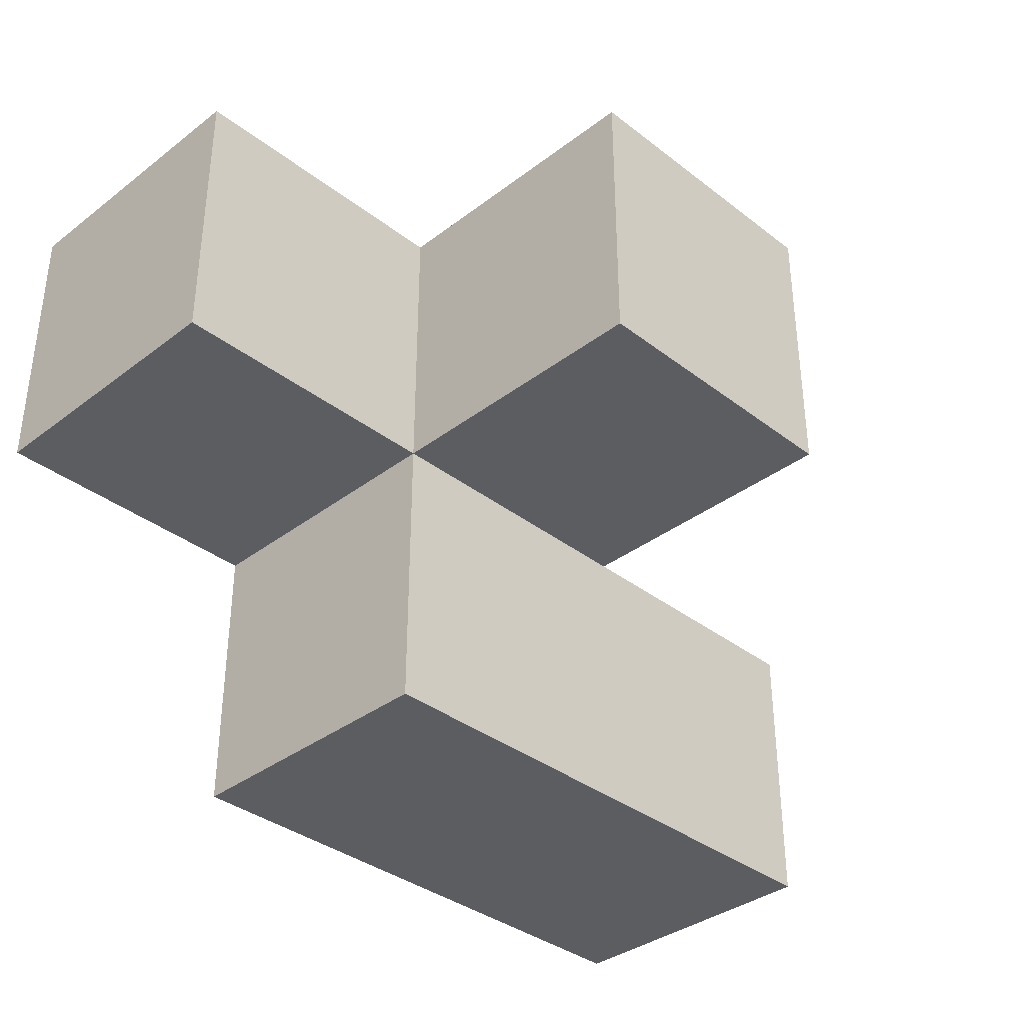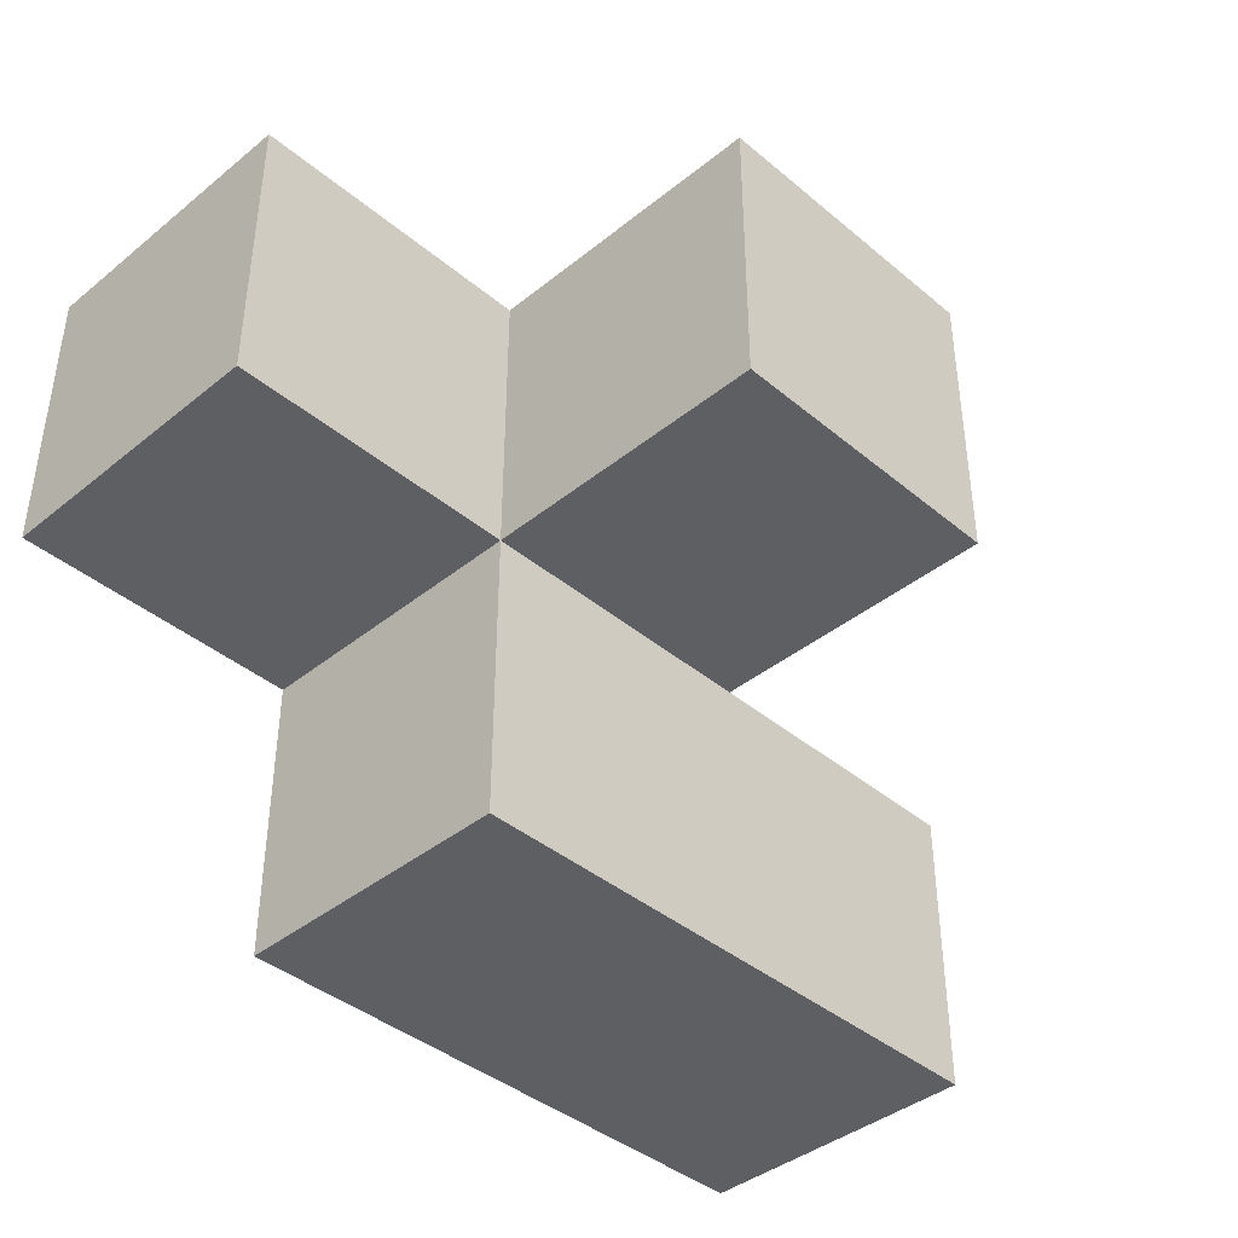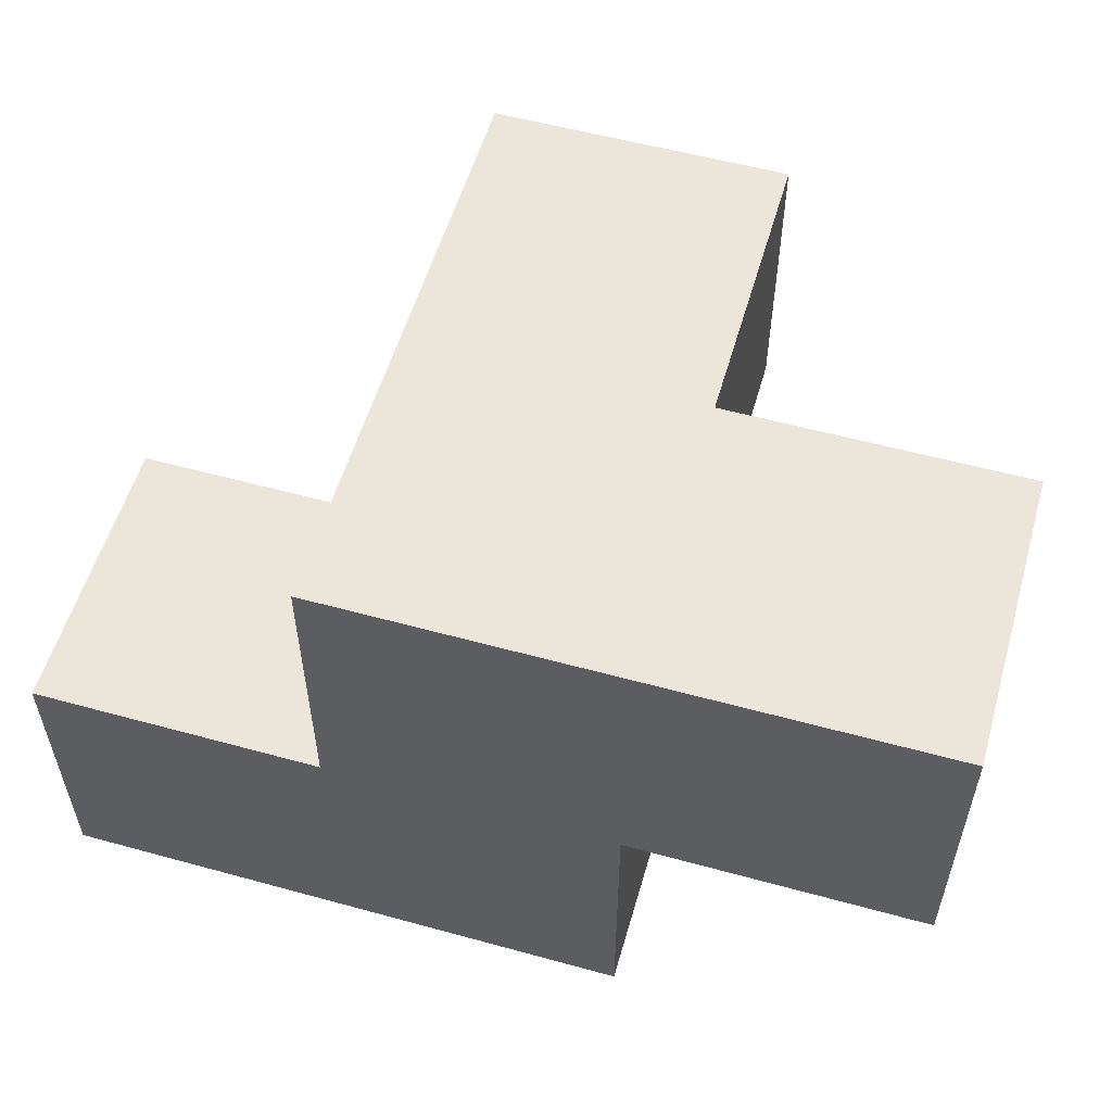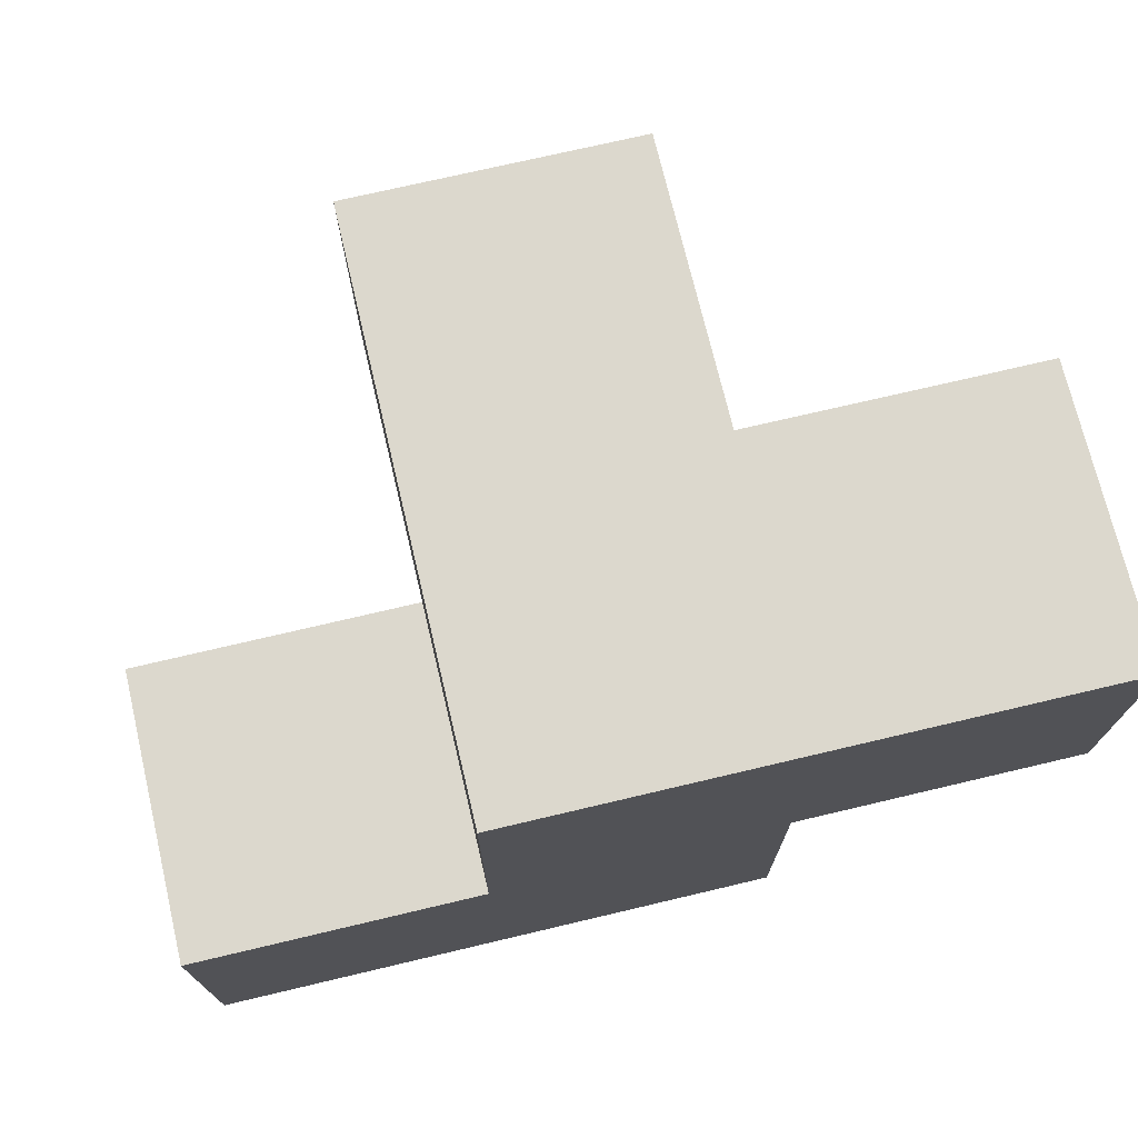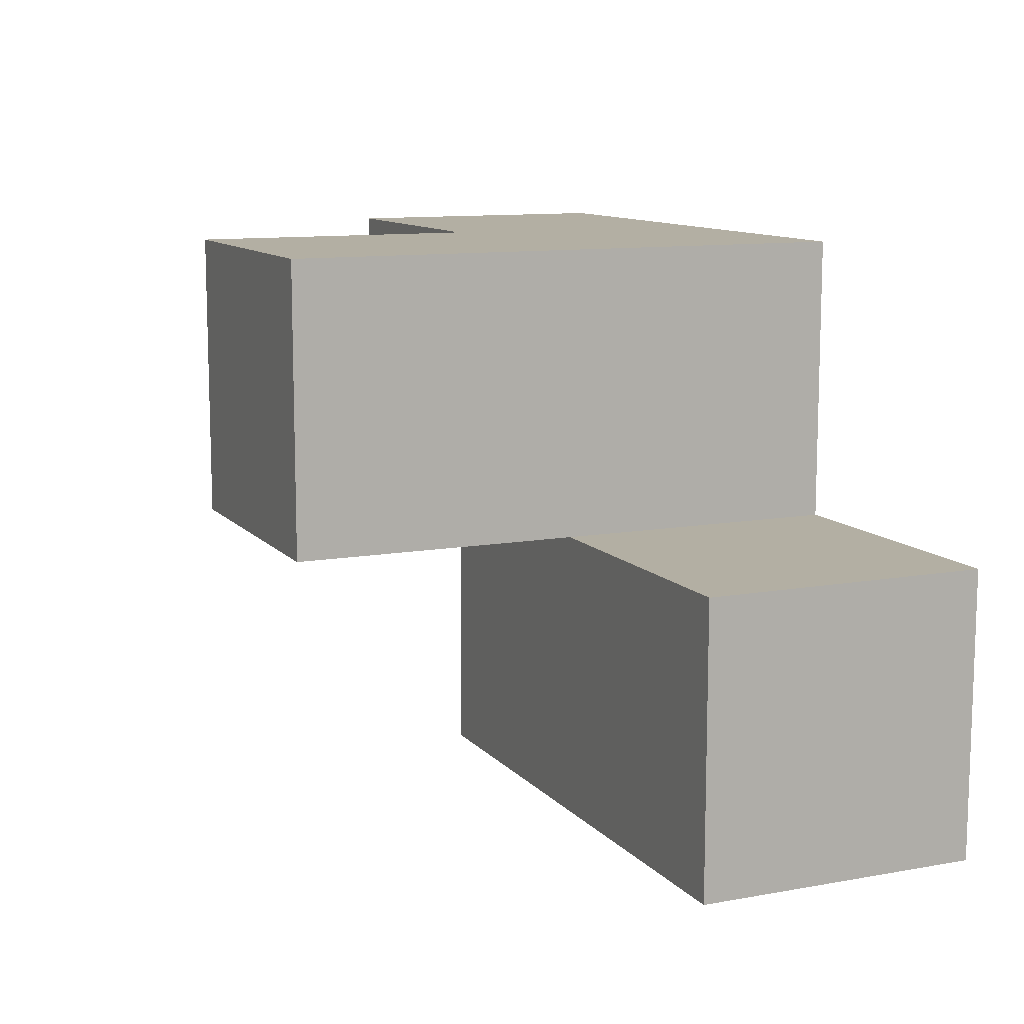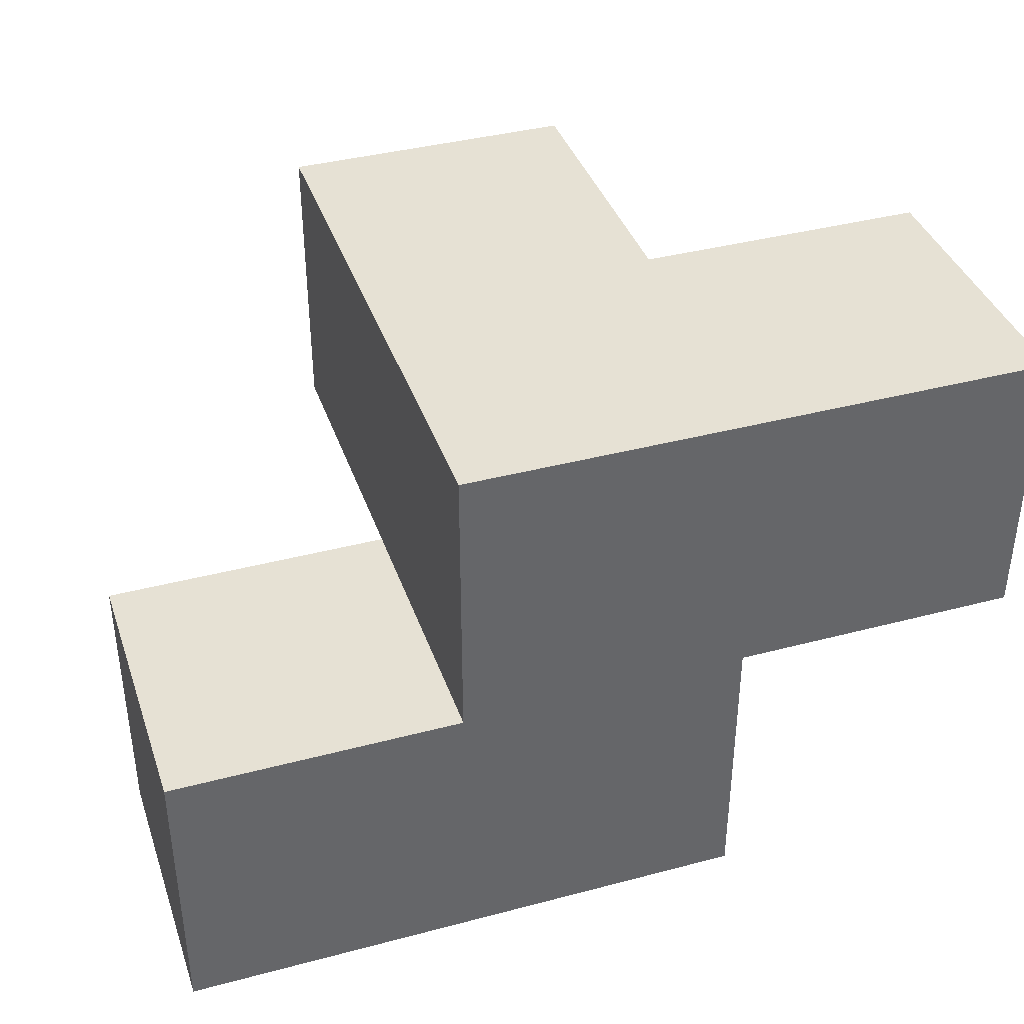
<metadata>
{"format":"obj","ext":"obj","renderer":"f3d","projection":"perspective","resolution":1024,"background":"white","views":[{"elev":-36.1,"azim":134.8,"up":"+Y"},{"elev":-40.7,"azim":134.5,"up":"+Y"},{"elev":55.7,"azim":16.1,"up":"+Y"},{"elev":72.6,"azim":-13.3,"up":"+Y"},{"elev":11.1,"azim":-113.9,"up":"+Y"},{"elev":39.0,"azim":-18.3,"up":"+Y"}]}
</metadata>
<code>
v 2.005 0.01083 2.002
v 2.005 1.991 2.002
v 2.005 1.001 2.992
v 2.995 1.991 1.012
v 2.995 1.001 2.002
v 3.985 1.001 2.002
v 2.995 0.01083 2.992
v 1.015 1.001 2.992
v 2.005 1.001 2.002
v 2.005 1.991 1.012
v 3.985 1.991 2.992
v 2.995 1.001 1.012
v 2.995 1.991 2.992
v 1.015 1.001 2.002
v 2.995 0.01083 2.002
v 1.015 0.01083 2.992
v 2.005 0.01083 2.992
v 3.985 1.991 2.002
v 2.005 1.991 2.992
v 2.005 1.001 1.012
v 2.995 1.001 2.992
v 2.995 1.991 2.002
v 3.985 1.001 2.992
v 1.015 0.01083 2.002
f 3 21 19
f 13 19 21
f 22 2 13
f 19 13 2
f 2 9 19
f 3 19 9
f 6 5 18
f 22 18 5
f 21 23 13
f 11 13 23
f 5 6 21
f 23 21 6
f 18 22 11
f 13 11 22
f 6 18 23
f 11 23 18
f 15 1 5
f 9 5 1
f 17 7 3
f 21 3 7
f 1 15 17
f 7 17 15
f 15 5 7
f 21 7 5
f 12 20 4
f 10 4 20
f 20 12 9
f 5 9 12
f 4 10 22
f 2 22 10
f 10 20 2
f 9 2 20
f 12 4 5
f 22 5 4
f 1 24 9
f 14 9 24
f 16 17 8
f 3 8 17
f 24 1 16
f 17 16 1
f 9 14 3
f 8 3 14
f 14 24 8
f 16 8 24

</code>
